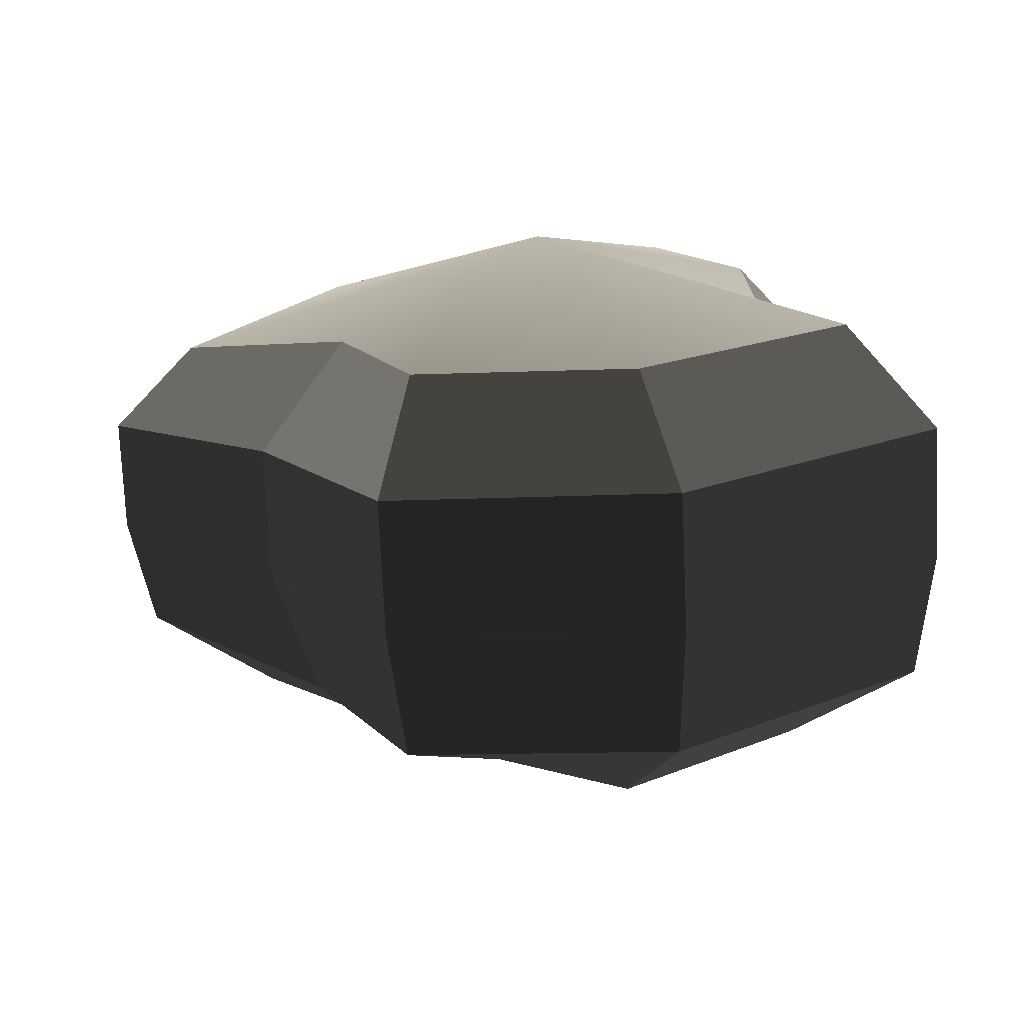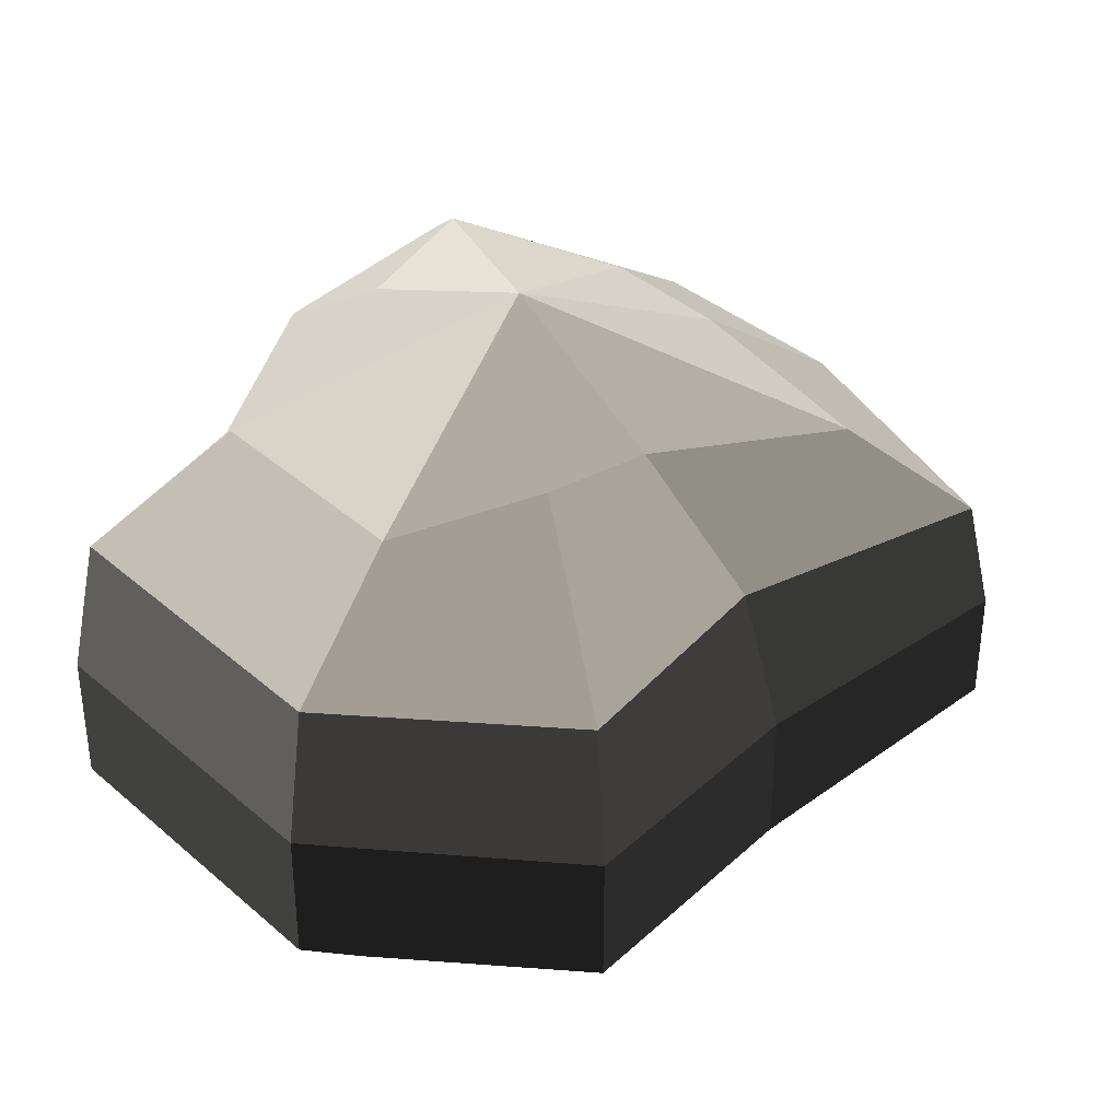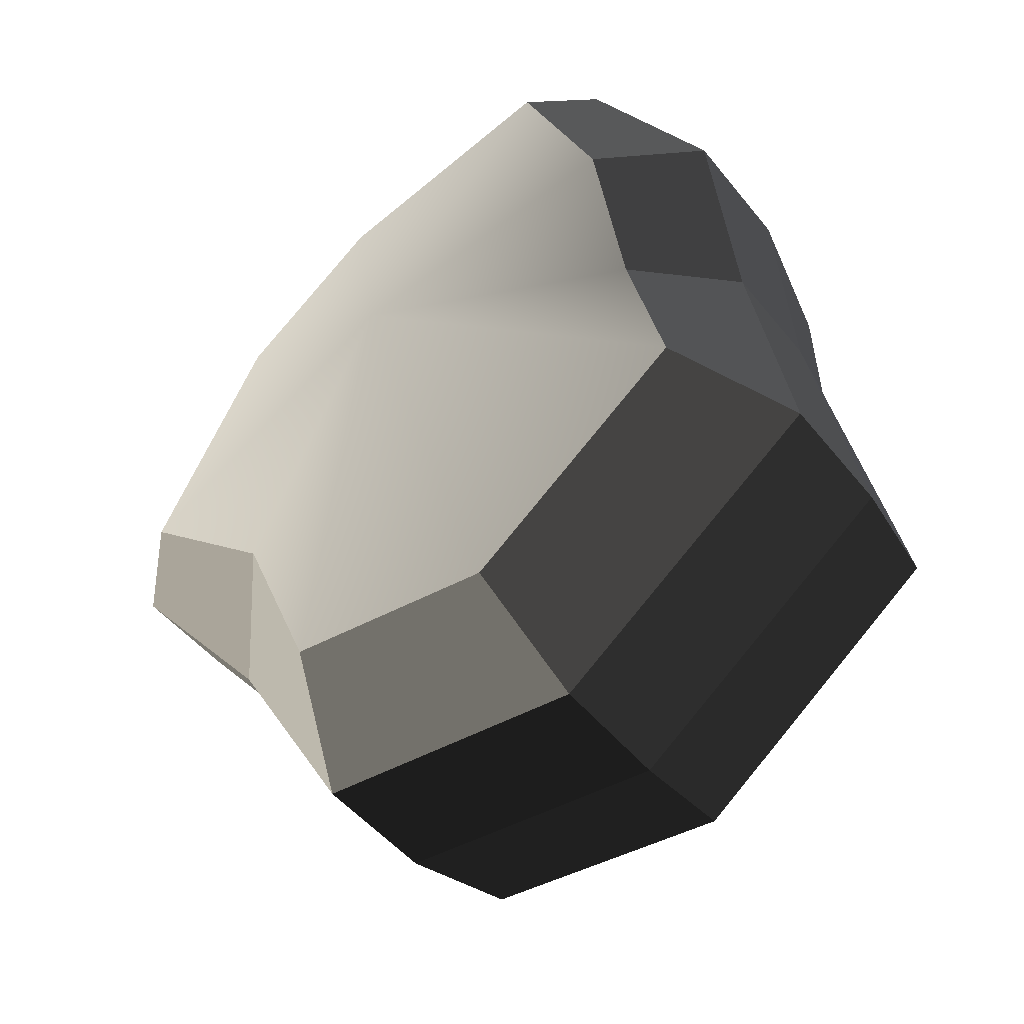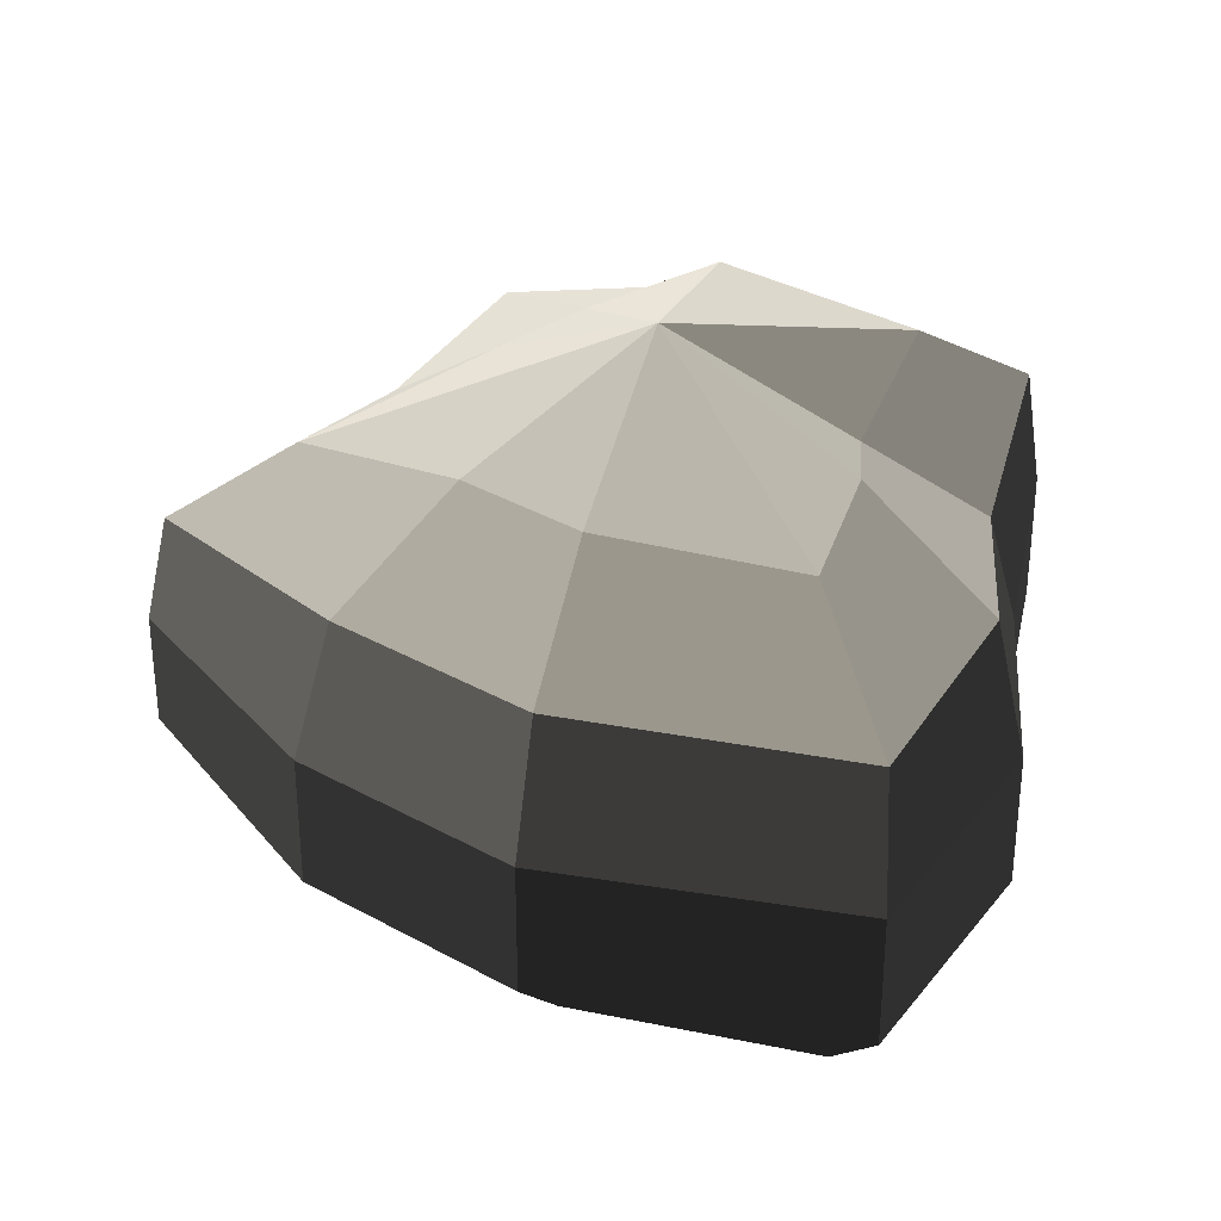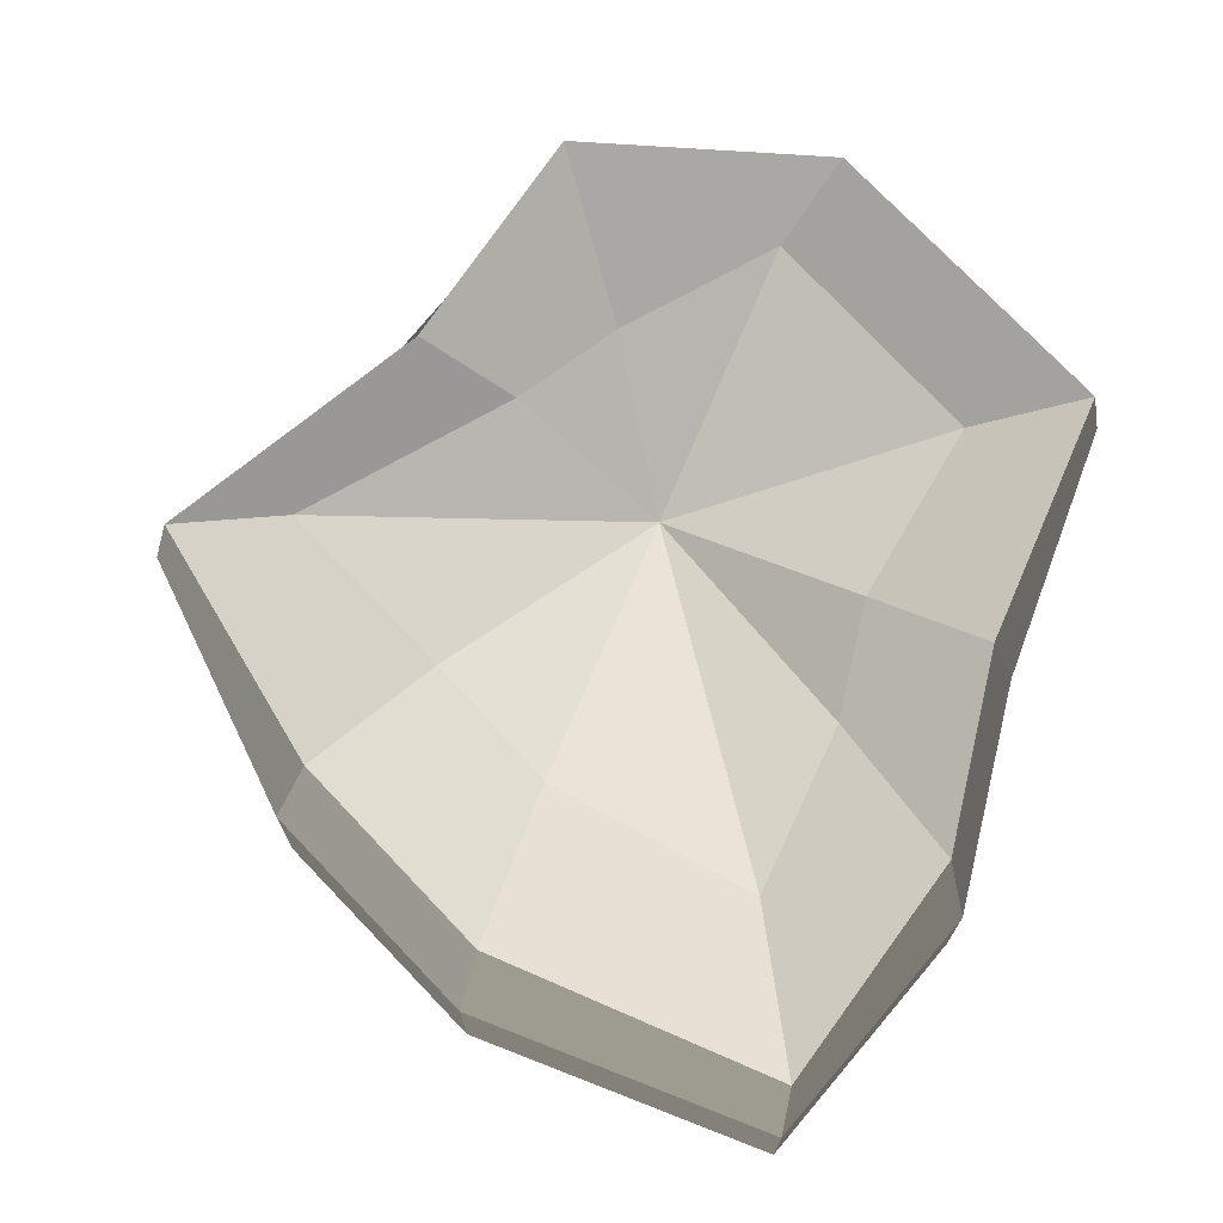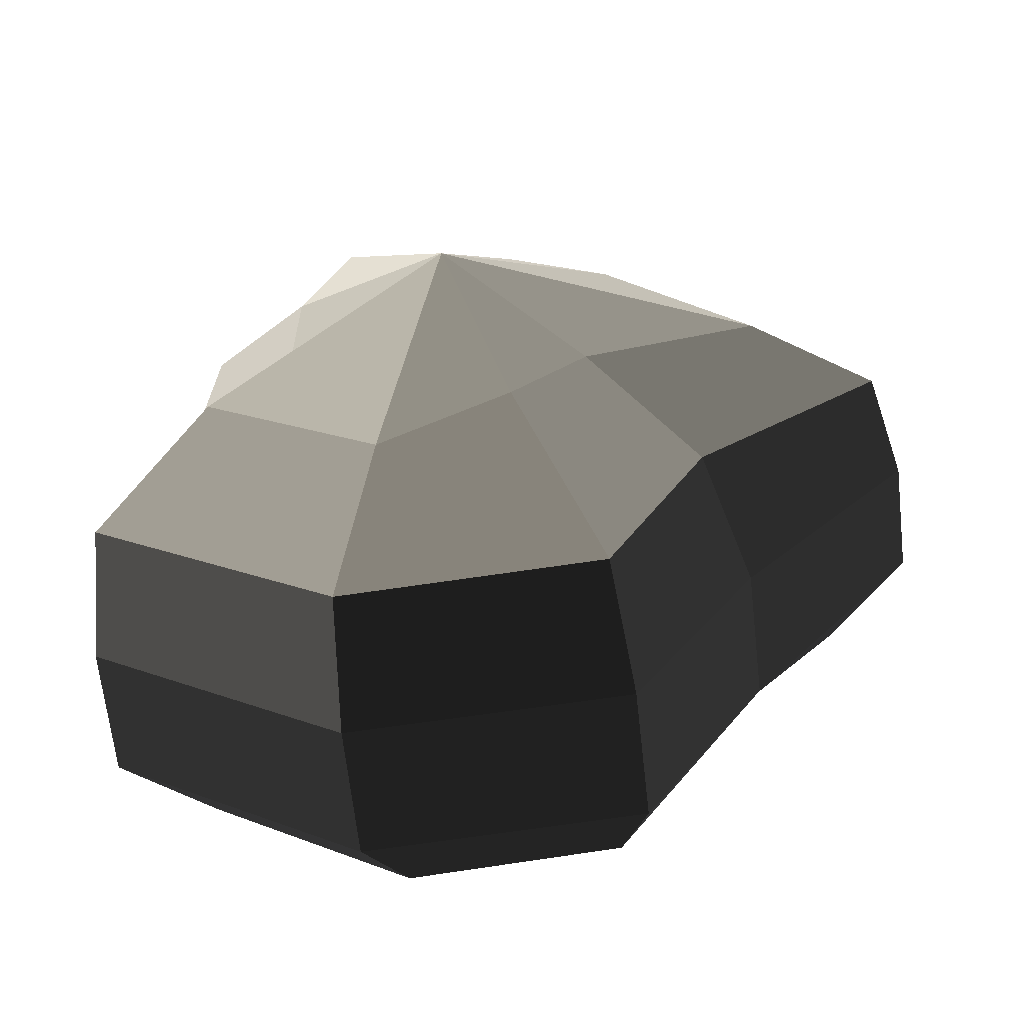
<metadata>
{"format":"obj","ext":"obj","renderer":"f3d","projection":"perspective","resolution":1024,"background":"white","views":[{"elev":-75.0,"azim":2.6,"up":"+Z"},{"elev":36.4,"azim":-169.9,"up":"+Y"},{"elev":-46.7,"azim":36.0,"up":"+Z"},{"elev":32.5,"azim":-0.1,"up":"+Y"},{"elev":73.0,"azim":8.5,"up":"+Y"},{"elev":-65.4,"azim":-173.6,"up":"+Z"}]}
</metadata>
<code>
v 0.01454 -0.02578 -0.04036
v 0.004621 -0.03398 0.001092
v 0.03878 -0.02578 -0.02105
v -0.009666 -0.02578 -0.03817
v -0.01825 -0.02578 -0.01778
v -0.03822 -0.02223 0.001092
v -0.02135 -0.02578 0.01996
v -0.0053 -0.02578 0.03272
v 0.02109 -0.02578 0.04036
v 0.0306 -0.02578 0.01996
v 0.03219 -0.02223 0.001092
v 0.03878 -0.02578 -0.02105
v 0.04796 -0.01489 -0.02773
v 0.01805 -0.01489 -0.05115
v 0.01454 -0.02578 -0.04036
v 0.01454 -0.02578 -0.04036
v 0.01805 -0.01489 -0.05115
v -0.01317 -0.01489 -0.04897
v -0.009666 -0.02578 -0.03817
v -0.009666 -0.02578 -0.03817
v -0.01317 -0.01489 -0.04897
v -0.02744 -0.01489 -0.02445
v -0.01825 -0.02578 -0.01778
v -0.01825 -0.02578 -0.01778
v -0.02744 -0.01489 -0.02445
v -0.04797 -0.01289 0.001092
v -0.03822 -0.02223 0.001092
v -0.03822 -0.02223 0.001092
v -0.04797 -0.01289 0.001092
v -0.03054 -0.01489 0.02664
v -0.02135 -0.02578 0.01996
v -0.02135 -0.02578 0.01996
v -0.03054 -0.01489 0.02664
v -0.008808 -0.01489 0.04351
v -0.0053 -0.02578 0.03272
v -0.0053 -0.02578 0.03272
v -0.008808 -0.01489 0.04351
v 0.0246 -0.01489 0.05115
v 0.02109 -0.02578 0.04036
v 0.02109 -0.02578 0.04036
v 0.0246 -0.01489 0.05115
v 0.03978 -0.01489 0.02664
v 0.0306 -0.02578 0.01996
v 0.0306 -0.02578 0.01996
v 0.03978 -0.01489 0.02664
v 0.04193 -0.01289 0.001092
v 0.03219 -0.02223 0.001092
v 0.03219 -0.02223 0.001092
v 0.04193 -0.01289 0.001092
v 0.04796 -0.01489 -0.02773
v 0.03878 -0.02578 -0.02105
v 0.04796 -0.01489 -0.02773
v 0.04796 -0.0001483 -0.02773
v 0.01805 -0.0001483 -0.05115
v 0.01805 -0.01489 -0.05115
v 0.01805 -0.01489 -0.05115
v 0.01805 -0.0001483 -0.05115
v -0.01317 -0.0001483 -0.04897
v -0.01317 -0.01489 -0.04897
v -0.01317 -0.01489 -0.04897
v -0.01317 -0.0001483 -0.04897
v -0.02744 -0.0001483 -0.02445
v -0.02744 -0.01489 -0.02445
v -0.02744 -0.01489 -0.02445
v -0.02744 -0.0001483 -0.02445
v -0.04797 -0.0002294 0.001092
v -0.04797 -0.01289 0.001092
v -0.04797 -0.01289 0.001092
v -0.04797 -0.0002294 0.001092
v -0.03054 -0.0001483 0.02664
v -0.03054 -0.01489 0.02664
v -0.03054 -0.01489 0.02664
v -0.03054 -0.0001483 0.02664
v -0.008808 -0.0001483 0.04351
v -0.008808 -0.01489 0.04351
v -0.008808 -0.01489 0.04351
v -0.008808 -0.0001483 0.04351
v 0.0246 -0.0001483 0.05115
v 0.0246 -0.01489 0.05115
v 0.0246 -0.01489 0.05115
v 0.0246 -0.0001483 0.05115
v 0.03978 -0.0001483 0.02664
v 0.03978 -0.01489 0.02664
v 0.03978 -0.01489 0.02664
v 0.03978 -0.0001483 0.02664
v 0.04193 -0.0002294 0.001092
v 0.04193 -0.01289 0.001092
v 0.04193 -0.01289 0.001092
v 0.04193 -0.0002294 0.001092
v 0.04796 -0.0001483 -0.02773
v 0.04796 -0.01489 -0.02773
v 0.04796 -0.0001483 -0.02773
v 0.04569 0.01428 -0.0254
v 0.01714 0.01428 -0.04799
v 0.01805 -0.0001483 -0.05115
v 0.01805 -0.0001483 -0.05115
v 0.01714 0.01428 -0.04799
v -0.01183 0.01428 -0.0456
v -0.01317 -0.0001483 -0.04897
v -0.01317 -0.0001483 -0.04897
v -0.01183 0.01428 -0.0456
v -0.02321 0.01428 -0.02181
v -0.02744 -0.0001483 -0.02445
v -0.02744 -0.0001483 -0.02445
v -0.02321 0.01428 -0.02181
v -0.04531 0.01197 0.001198
v -0.04797 -0.0002294 0.001092
v -0.04797 -0.0002294 0.001092
v -0.04531 0.01197 0.001198
v -0.02661 0.01428 0.0242
v -0.03054 -0.0001483 0.02664
v -0.03054 -0.0001483 0.02664
v -0.02661 0.01428 0.0242
v -0.007045 0.01428 0.03961
v -0.008808 -0.0001483 0.04351
v -0.008808 -0.0001483 0.04351
v -0.007045 0.01428 0.03961
v 0.02432 0.01428 0.04799
v 0.0246 -0.0001483 0.05115
v 0.0246 -0.0001483 0.05115
v 0.02432 0.01428 0.04799
v 0.03671 0.01428 0.0242
v 0.03978 -0.0001483 0.02664
v 0.03978 -0.0001483 0.02664
v 0.03671 0.01428 0.0242
v 0.03865 0.01197 0.001198
v 0.04193 -0.0002294 0.001092
v 0.04193 -0.0002294 0.001092
v 0.03865 0.01197 0.001198
v 0.04569 0.01428 -0.0254
v 0.04796 -0.0001483 -0.02773
v 0.04569 0.01428 -0.0254
v 0.03225 0.02437 -0.01615
v 0.01203 0.02437 -0.03257
v 0.01714 0.01428 -0.04799
v 0.01714 0.01428 -0.04799
v 0.01203 0.02437 -0.03257
v -0.002595 0.02437 -0.02139
v -0.01183 0.01428 -0.0456
v -0.01183 0.01428 -0.0456
v -0.002595 0.02437 -0.02139
v -0.01126 0.02437 -0.01279
v -0.02321 0.01428 -0.02181
v -0.02321 0.01428 -0.02181
v -0.01126 0.02437 -0.01279
v -0.03125 0.02075 0.001118
v -0.04531 0.01197 0.001198
v -0.04531 0.01197 0.001198
v -0.03125 0.02075 0.001118
v -0.01443 0.02437 0.01503
v -0.02661 0.01428 0.0242
v -0.02661 0.01428 0.0242
v -0.01443 0.02437 0.01503
v -0.002595 0.02437 0.02475
v -0.007045 0.01428 0.03961
v -0.007045 0.01428 0.03961
v -0.002595 0.02437 0.02475
v 0.01874 0.02437 0.03257
v 0.02432 0.01428 0.04799
v 0.02432 0.01428 0.04799
v 0.01874 0.02437 0.03257
v 0.02387 0.02437 0.01503
v 0.03671 0.01428 0.0242
v 0.03671 0.01428 0.0242
v 0.02387 0.02437 0.01503
v 0.02504 0.02075 0.001118
v 0.03865 0.01197 0.001198
v 0.03865 0.01197 0.001198
v 0.02504 0.02075 0.001118
v 0.03225 0.02437 -0.01615
v 0.04569 0.01428 -0.0254
v 0.03225 0.02437 -0.01615
v 0.004621 0.03398 0.001092
v 0.01203 0.02437 -0.03257
v 0.01203 0.02437 -0.03257
v 0.004621 0.03398 0.001092
v -0.002595 0.02437 -0.02139
v -0.002595 0.02437 -0.02139
v 0.004621 0.03398 0.001092
v -0.01126 0.02437 -0.01279
v -0.01126 0.02437 -0.01279
v 0.004621 0.03398 0.001092
v -0.03125 0.02075 0.001118
v -0.03125 0.02075 0.001118
v 0.004621 0.03398 0.001092
v -0.01443 0.02437 0.01503
v -0.01443 0.02437 0.01503
v 0.004621 0.03398 0.001092
v -0.002595 0.02437 0.02475
v -0.002595 0.02437 0.02475
v 0.004621 0.03398 0.001092
v 0.01874 0.02437 0.03257
v 0.01874 0.02437 0.03257
v 0.004621 0.03398 0.001092
v 0.02387 0.02437 0.01503
v 0.02387 0.02437 0.01503
v 0.004621 0.03398 0.001092
v 0.02504 0.02075 0.001118
v 0.02504 0.02075 0.001118
v 0.004621 0.03398 0.001092
v 0.03225 0.02437 -0.01615
g pCylinder9_10_3371_197
f 1 3 2
f 4 1 2
f 5 4 2
f 6 5 2
f 7 6 2
f 8 7 2
f 9 8 2
f 10 9 2
f 11 10 2
f 3 11 2
f 12 14 13
f 12 15 14
f 16 18 17
f 16 19 18
f 20 22 21
f 20 23 22
f 24 26 25
f 24 27 26
f 28 30 29
f 28 31 30
f 32 34 33
f 32 35 34
f 36 38 37
f 36 39 38
f 40 42 41
f 40 43 42
f 44 46 45
f 44 47 46
f 48 50 49
f 48 51 50
f 52 54 53
f 52 55 54
f 56 58 57
f 56 59 58
f 60 62 61
f 60 63 62
f 64 66 65
f 64 67 66
f 68 70 69
f 68 71 70
f 72 74 73
f 72 75 74
f 76 78 77
f 76 79 78
f 80 82 81
f 80 83 82
f 84 86 85
f 84 87 86
f 88 90 89
f 88 91 90
f 92 94 93
f 92 95 94
f 96 98 97
f 96 99 98
f 100 102 101
f 100 103 102
f 104 106 105
f 104 107 106
f 108 110 109
f 108 111 110
f 112 114 113
f 112 115 114
f 116 118 117
f 116 119 118
f 120 122 121
f 120 123 122
f 124 126 125
f 124 127 126
f 128 130 129
f 128 131 130
f 132 134 133
f 132 135 134
f 136 138 137
f 136 139 138
f 140 142 141
f 140 143 142
f 144 146 145
f 144 147 146
f 148 150 149
f 148 151 150
f 152 154 153
f 152 155 154
f 156 158 157
f 156 159 158
f 160 162 161
f 160 163 162
f 164 166 165
f 164 167 166
f 168 170 169
f 168 171 170
f 172 174 173
f 175 177 176
f 178 180 179
f 181 183 182
f 184 186 185
f 187 189 188
f 190 192 191
f 193 195 194
f 196 198 197
f 199 201 200

</code>
